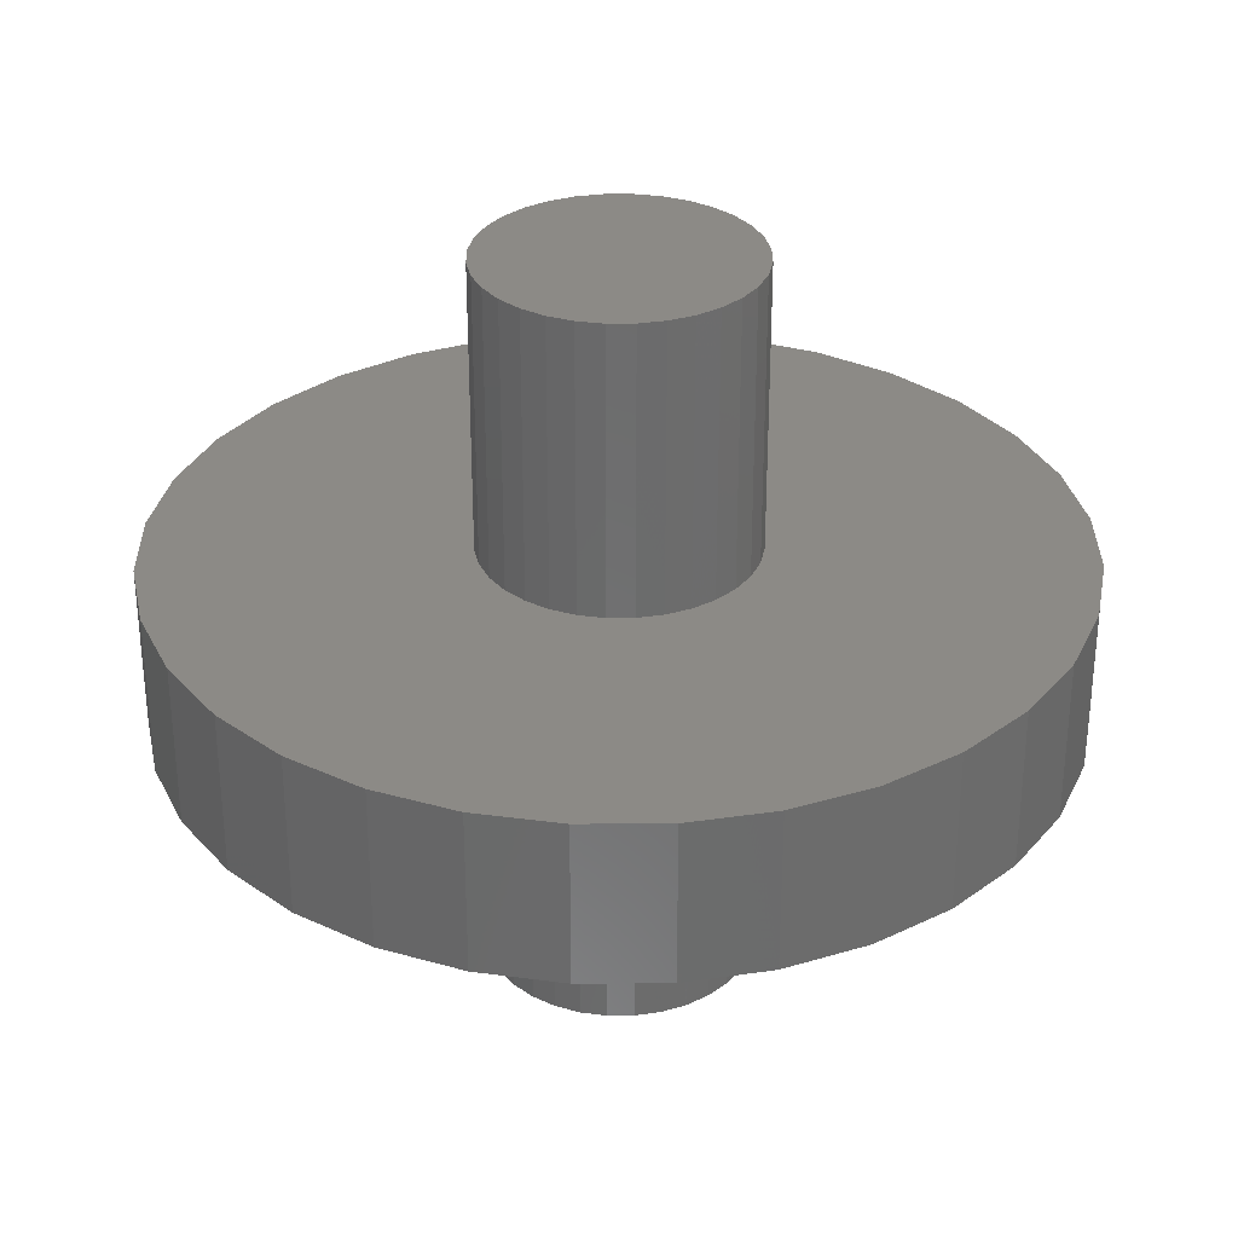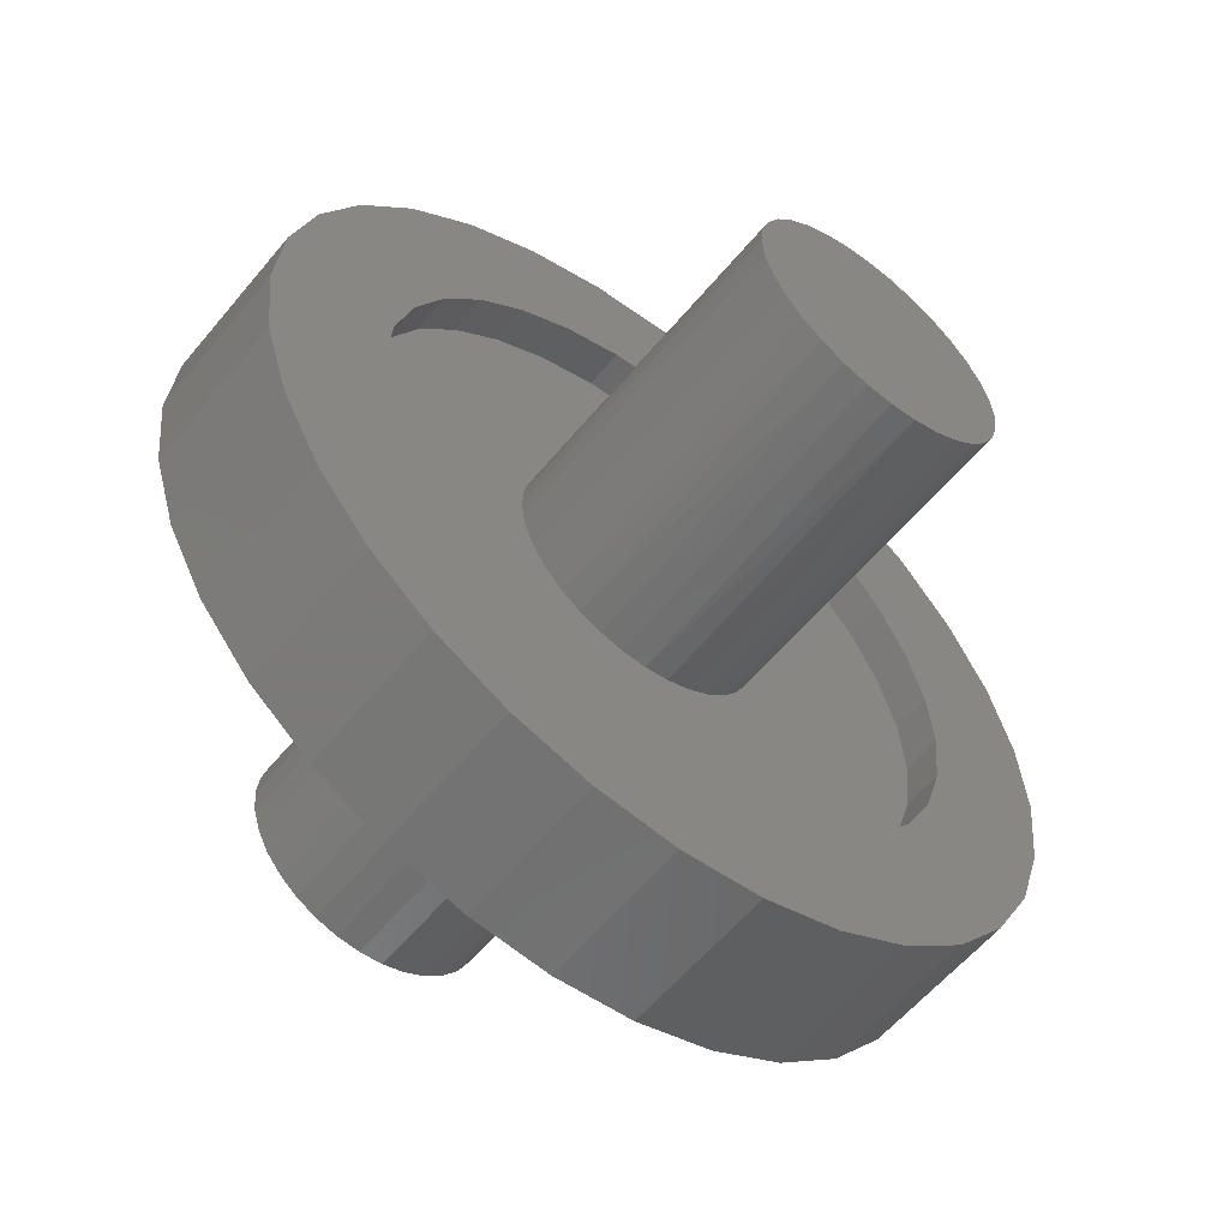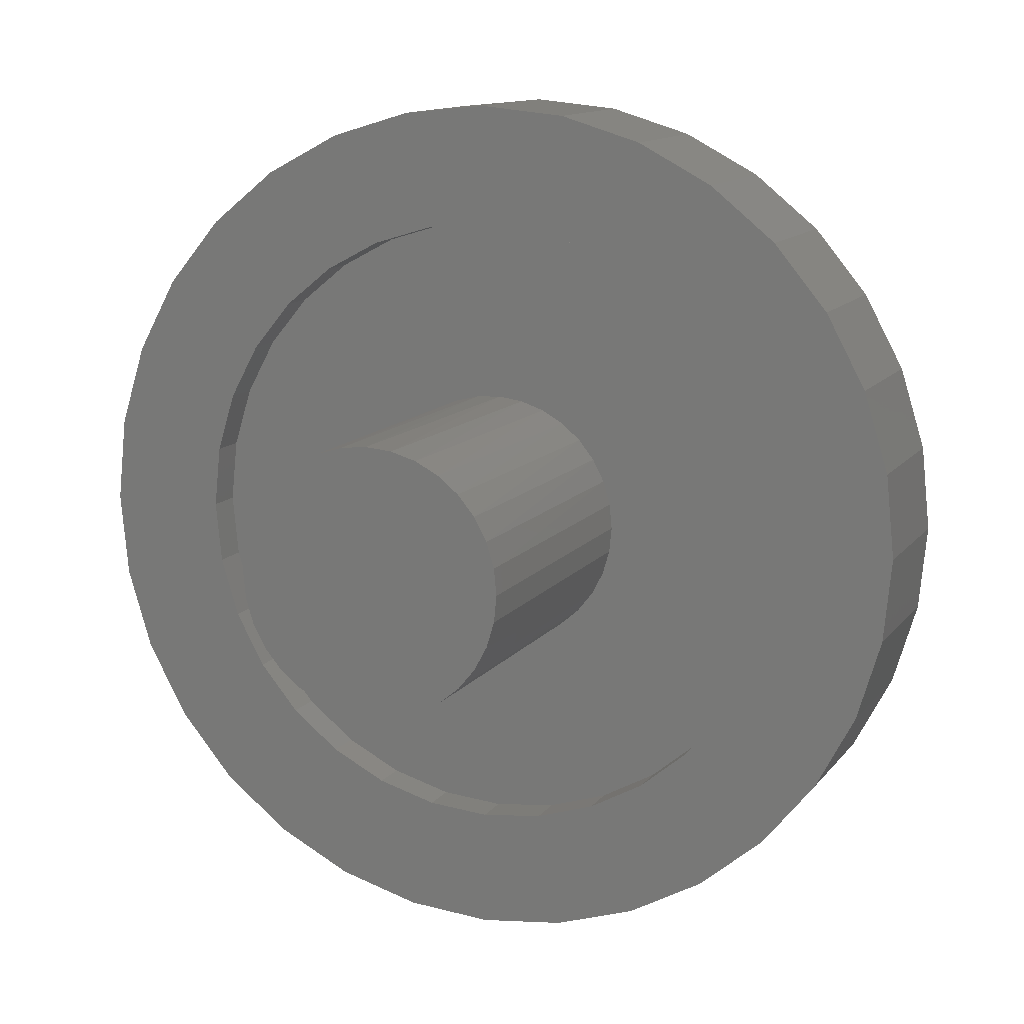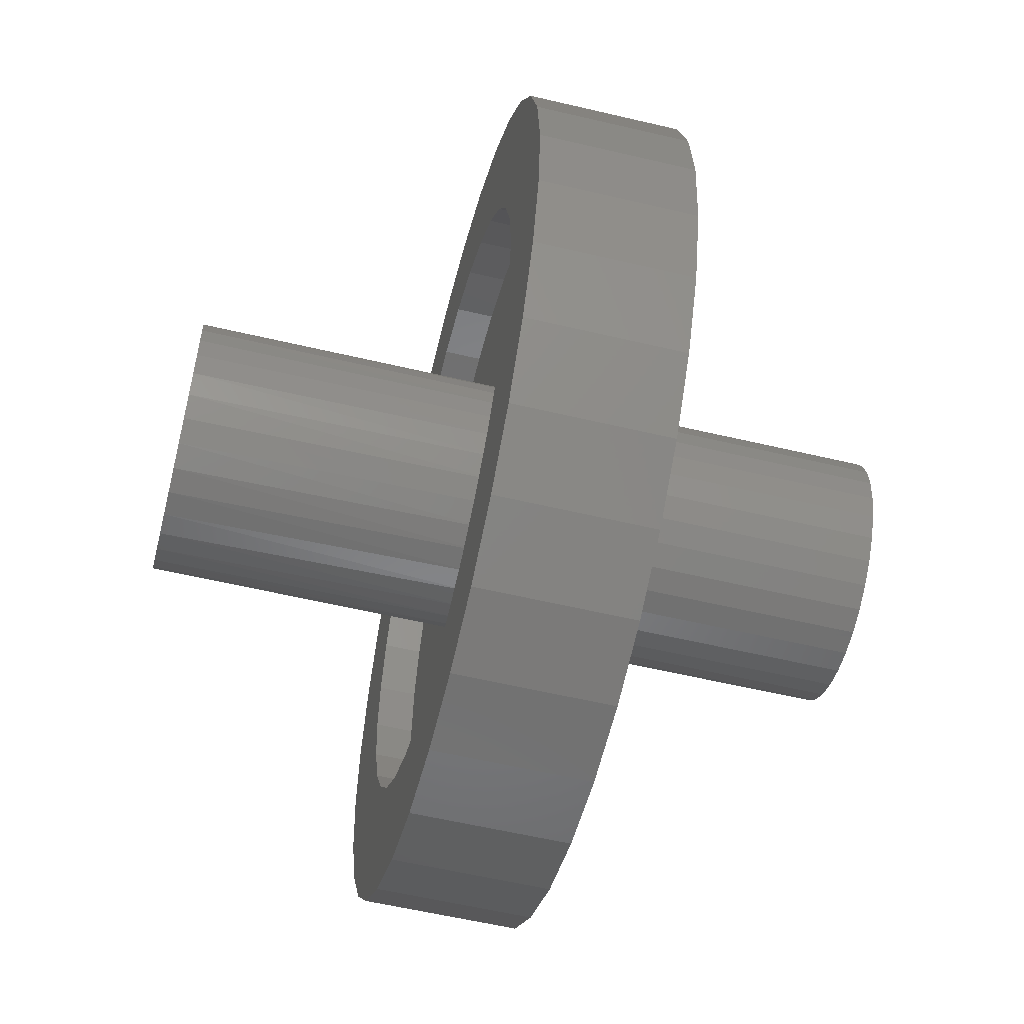
<metadata>
{"format":"stl","ext":"stl","renderer":"f3d","projection":"perspective","resolution":1024,"background":"white","views":[{"elev":31.7,"azim":95.1,"up":"+Y"},{"elev":-57.8,"azim":-39.0,"up":"+Z"},{"elev":11.7,"azim":21.5,"up":"+Z"},{"elev":-57.0,"azim":76.1,"up":"+Z"}]}
</metadata>
<code>
# stl→obj: 261 verts, 518 faces
v 0.18 -0.5 -0.03542
v 0.1696 -0.5 -0.06949
v 0.1704 -0.05469 -0.06756
v 0.1546 -0.05469 -0.09827
v 0.1529 -0.5 -0.1009
v 0.1332 -0.05469 -0.1254
v 0.1303 -0.5 -0.1284
v 0.1071 -0.05469 -0.148
v 0.1028 -0.5 -0.151
v 0.0771 -0.05469 -0.1653
v 0.07138 -0.5 -0.1678
v 0.04442 -0.05469 -0.1765
v 0.03732 -0.5 -0.1781
v 0.0102 -0.05469 -0.1814
v 0.001891 -0.5 -0.1816
v -0.02432 -0.05469 -0.1797
v -0.03353 -0.5 -0.1781
v -0.05789 -0.05469 -0.1715
v -0.0676 -0.5 -0.1678
v -0.08929 -0.05469 -0.157
v -0.09899 -0.5 -0.151
v -0.1174 -0.05469 -0.1369
v -0.1265 -0.5 -0.1284
v -0.1412 -0.05469 -0.1118
v -0.1491 -0.5 -0.1009
v -0.1598 -0.05469 -0.08269
v -0.1659 -0.5 -0.06949
v -0.1725 -0.05469 -0.05056
v -0.1762 -0.5 -0.03542
v -0.1779 -0.05469 -0.02554
v 0.1835 -0.05469 -2.224e-17
v 0.1835 -0.5 -2.224e-17
v 0.1802 -0.05469 -0.0344
v -0.1797 -0.5 2.224e-17
v -0.1797 -0.1094 2.224e-17
v -0.1798 -0.05469 4.259e-17
v -0.1779 -0.05469 0.02554
v -0.1779 -0.1094 0.02554
v -0.1725 -0.05469 0.05056
v -0.1725 -0.1094 0.05056
v -0.1659 -0.5 0.06949
v -0.1598 -0.05469 0.08269
v -0.1491 -0.5 0.1009
v -0.1412 -0.05469 0.1118
v -0.1265 -0.5 0.1284
v -0.1174 -0.05469 0.1369
v -0.09899 -0.5 0.151
v -0.08929 -0.05469 0.157
v -0.0676 -0.5 0.1678
v -0.05789 -0.05469 0.1715
v -0.03353 -0.5 0.1781
v -0.02432 -0.05469 0.1797
v 0.001891 -0.5 0.1816
v 0.0102 -0.05469 0.1814
v 0.03732 -0.5 0.1781
v 0.04442 -0.05469 0.1765
v 0.07138 -0.5 0.1678
v 0.0771 -0.05469 0.1653
v 0.1028 -0.5 0.151
v 0.1071 -0.05469 0.148
v 0.1303 -0.5 0.1284
v 0.1332 -0.05469 0.1254
v 0.1529 -0.5 0.1009
v 0.1546 -0.05469 0.09827
v 0.1696 -0.5 0.06949
v 0.1704 -0.05469 0.06756
v 0.18 -0.5 0.03542
v -0.1762 -0.5 0.03542
v 0.1802 -0.05469 0.0344
v -0.1797 0.5 2.224e-17
v -0.1797 0.1094 2.224e-17
v -0.1762 0.5 0.03542
v -0.1762 0.1094 0.03542
v -0.1659 0.5 0.06949
v -0.1659 0.1094 0.06949
v -0.1491 0.5 0.1009
v -0.1491 0.1094 0.1009
v -0.1265 0.5 0.1284
v -0.1265 0.1094 0.1284
v -0.09899 0.5 0.151
v -0.09899 0.1094 0.151
v -0.0676 0.5 0.1678
v -0.0676 0.1094 0.1678
v -0.03353 0.5 0.1781
v -0.03353 0.1094 0.1781
v 0.001891 0.5 0.1816
v 0.001891 0.1094 0.1816
v 0.03732 0.5 0.1781
v 0.03732 0.1094 0.1781
v 0.07138 0.5 0.1678
v 0.07138 0.1094 0.1678
v 0.1028 0.5 0.151
v 0.1028 0.1094 0.151
v 0.1303 0.5 0.1284
v 0.1303 0.1094 0.1284
v 0.1529 0.5 0.1009
v 0.1529 0.1094 0.1009
v 0.1696 0.5 0.06949
v 0.1696 0.1094 0.06949
v 0.18 0.5 0.03542
v 0.18 0.1094 0.03542
v 0.1835 0.5 -2.224e-17
v 0.1835 0.1094 -2.224e-17
v 0.18 0.5 -0.03542
v 0.18 0.1094 -0.03542
v 0.1696 0.5 -0.06949
v 0.1696 0.1094 -0.06949
v 0.1529 0.5 -0.1009
v 0.1529 0.1094 -0.1009
v 0.1303 0.5 -0.1284
v 0.1303 0.1094 -0.1284
v 0.1028 0.5 -0.151
v 0.1028 0.1094 -0.151
v 0.07138 0.5 -0.1678
v 0.07138 0.1094 -0.1678
v 0.03732 0.5 -0.1781
v 0.03732 0.1094 -0.1781
v 0.001891 0.5 -0.1816
v 0.001891 0.1094 -0.1816
v -0.03353 0.5 -0.1781
v -0.03353 0.1094 -0.1781
v -0.0676 0.5 -0.1678
v -0.0676 0.1094 -0.1678
v -0.09899 0.5 -0.151
v -0.09899 0.1094 -0.151
v -0.1265 0.5 -0.1284
v -0.1265 0.1094 -0.1284
v -0.1491 0.5 -0.1009
v -0.1491 0.1094 -0.1009
v -0.1659 0.5 -0.06949
v -0.1659 0.1094 -0.06949
v -0.1762 0.5 -0.03542
v -0.1762 0.1094 -0.03542
v -0.5806 0.1094 0.1171
v -0.5806 0.1094 -0.1171
v 0.5964 0.1094 0.1171
v 0.5964 0.1094 -0.1171
v -0.5921 0.1094 6.381e-17
v -0.5464 0.1094 -0.2296
v 0.007895 0.1094 -0.6
v -0.1092 0.1094 -0.5885
v -0.2217 0.1094 -0.5543
v -0.3254 0.1094 -0.4989
v -0.4164 0.1094 -0.4243
v -0.491 0.1094 -0.3333
v 0.5622 0.1094 -0.2296
v 0.5068 0.1094 -0.3333
v 0.4322 0.1094 -0.4243
v 0.3412 0.1094 -0.4989
v 0.2375 0.1094 -0.5543
v 0.1249 0.1094 -0.5885
v -0.5464 0.1094 0.2296
v -0.491 0.1094 0.3333
v -0.4164 0.1094 0.4243
v -0.3254 0.1094 0.4989
v -0.2217 0.1094 0.5543
v -0.1092 0.1094 0.5885
v 0.007895 0.1094 0.6
v 0.1249 0.1094 0.5885
v 0.2375 0.1094 0.5543
v 0.3412 0.1094 0.4989
v 0.4322 0.1094 0.4243
v 0.5068 0.1094 0.3333
v 0.5622 0.1094 0.2296
v 0.6079 0.1094 -8.315e-17
v 0.2501 -0.05469 -0.3625
v 0.1747 -0.05469 -0.4028
v 0.007895 -0.05469 -0.4359
v -0.07715 -0.05469 -0.4276
v -0.2343 -0.05469 -0.3625
v 0.2501 -0.05469 0.3625
v 0.1747 -0.05469 0.4028
v 0.007895 -0.05469 0.4359
v -0.07715 -0.05469 0.4276
v 0.3161 -0.05469 -0.3083
v 0.3704 -0.05469 -0.2422
v 0.4106 -0.05469 -0.1668
v 0.4355 -0.05469 -0.08505
v 0.4438 -0.05469 -1.799e-16
v 0.4355 -0.05469 0.08505
v 0.4106 -0.05469 0.1668
v 0.3704 -0.05469 0.2422
v 0.3161 -0.05469 0.3083
v -0.1589 -0.05469 -0.4028
v -0.2343 -0.05469 0.3625
v -0.3004 -0.05469 0.3083
v -0.3546 -0.05469 0.2422
v -0.3949 -0.05469 0.1668
v -0.4197 -0.05469 0.08505
v -0.428 -0.05469 3.367e-17
v -0.4197 -0.05469 -0.08505
v -0.3949 -0.05469 -0.1668
v -0.3546 -0.05469 -0.2422
v -0.3004 -0.05469 -0.3083
v -0.1589 -0.05469 0.4028
v 0.09294 -0.05469 -0.4276
v 0.09294 -0.05469 0.4276
v -0.3254 -0.1094 0.4989
v -0.4164 -0.1094 0.4243
v -0.07715 -0.1094 0.4276
v -0.2343 -0.1094 0.3625
v -0.491 -0.1094 0.3333
v -0.3004 -0.1094 0.3083
v -0.1589 -0.1094 -0.4028
v -0.4164 -0.1094 -0.4243
v -0.07715 -0.1094 -0.4276
v -0.3254 -0.1094 -0.4989
v 0.1747 -0.1094 -0.4028
v 0.09294 -0.1094 -0.4276
v 0.4322 -0.1094 -0.4243
v 0.3412 -0.1094 -0.4989
v 0.007895 -0.1094 0.4359
v 0.09294 -0.1094 0.4276
v 0.3412 -0.1094 0.4989
v 0.2375 -0.1094 0.5543
v 0.1249 -0.1094 0.5885
v 0.007895 -0.1094 0.6
v -0.1092 -0.1094 0.5885
v -0.2217 -0.1094 0.5543
v -0.1589 -0.1094 0.4028
v -0.3546 -0.1094 0.2422
v -0.5464 -0.1094 0.2296
v -0.3949 -0.1094 0.1668
v -0.5806 -0.1094 0.1171
v -0.4197 -0.1094 0.08505
v -0.428 -0.1094 3.367e-17
v -0.5921 -0.1094 6.381e-17
v -0.4197 -0.1094 -0.08505
v -0.5806 -0.1094 -0.1171
v -0.3949 -0.1094 -0.1668
v -0.5464 -0.1094 -0.2296
v -0.3546 -0.1094 -0.2422
v -0.3004 -0.1094 -0.3083
v -0.491 -0.1094 -0.3333
v -0.2343 -0.1094 -0.3625
v 0.007895 -0.1094 -0.4359
v 0.007895 -0.1094 -0.6
v -0.1092 -0.1094 -0.5885
v -0.2217 -0.1094 -0.5543
v 0.4322 -0.1094 0.4243
v 0.1747 -0.1094 0.4028
v 0.5068 -0.1094 0.3333
v 0.2501 -0.1094 0.3625
v 0.3161 -0.1094 0.3083
v 0.5622 -0.1094 0.2296
v 0.3704 -0.1094 0.2422
v 0.5964 -0.1094 0.1171
v 0.4106 -0.1094 0.1668
v 0.4355 -0.1094 0.08505
v 0.6079 -0.1094 -8.315e-17
v 0.4438 -0.1094 8.823e-17
v 0.5964 -0.1094 -0.1171
v 0.4355 -0.1094 -0.08505
v 0.5622 -0.1094 -0.2296
v 0.4106 -0.1094 -0.1668
v 0.3704 -0.1094 -0.2422
v 0.5068 -0.1094 -0.3333
v 0.3161 -0.1094 -0.3083
v 0.2501 -0.1094 -0.3625
v 0.2375 -0.1094 -0.5543
v 0.1249 -0.1094 -0.5885
f 1 2 3
f 4 3 2
f 2 5 4
f 6 4 5
f 5 7 6
f 8 6 7
f 7 9 8
f 10 8 9
f 9 11 10
f 12 10 11
f 11 13 12
f 14 12 13
f 13 15 14
f 16 14 15
f 15 17 16
f 18 16 17
f 17 19 18
f 20 18 19
f 19 21 20
f 22 20 21
f 21 23 22
f 24 22 23
f 23 25 24
f 26 24 25
f 25 27 26
f 28 26 27
f 28 27 29
f 28 29 30
f 31 32 33
f 33 32 1
f 33 1 3
f 29 34 30
f 30 34 35
f 30 35 36
f 36 35 37
f 37 35 38
f 37 38 39
f 39 38 40
f 39 41 42
f 42 41 43
f 42 43 44
f 44 43 45
f 44 45 46
f 46 45 47
f 46 47 48
f 48 47 49
f 48 49 50
f 50 49 51
f 50 51 52
f 52 51 53
f 52 53 54
f 54 53 55
f 54 55 56
f 56 55 57
f 56 57 58
f 58 57 59
f 58 59 60
f 60 59 61
f 60 61 62
f 62 61 63
f 62 63 64
f 64 63 65
f 64 65 66
f 66 65 67
f 40 38 68
f 40 68 41
f 40 41 39
f 68 38 34
f 34 38 35
f 32 31 67
f 67 31 69
f 67 69 66
f 70 71 72
f 72 71 73
f 72 73 74
f 74 73 75
f 74 75 76
f 76 75 77
f 76 77 78
f 78 77 79
f 78 79 80
f 80 79 81
f 80 81 82
f 82 81 83
f 82 83 84
f 84 83 85
f 84 85 86
f 86 85 87
f 86 87 88
f 88 87 89
f 88 89 90
f 90 89 91
f 90 91 92
f 92 91 93
f 92 93 94
f 94 93 95
f 94 95 96
f 96 95 97
f 96 97 98
f 98 97 99
f 98 99 100
f 100 99 101
f 100 101 102
f 102 101 103
f 102 103 104
f 104 103 105
f 104 105 106
f 106 105 107
f 106 107 108
f 108 107 109
f 108 109 110
f 110 109 111
f 110 111 112
f 112 111 113
f 112 113 114
f 114 113 115
f 114 115 116
f 116 115 117
f 116 117 118
f 118 117 119
f 118 119 120
f 120 119 121
f 120 121 122
f 122 121 123
f 122 123 124
f 124 123 125
f 124 125 126
f 126 125 127
f 126 127 128
f 128 127 129
f 128 129 130
f 130 129 131
f 130 131 132
f 132 131 133
f 132 133 70
f 70 133 71
f 134 83 81
f 81 79 134
f 131 135 133
f 135 131 129
f 127 135 129
f 95 93 136
f 107 105 137
f 109 107 137
f 137 111 109
f 138 134 79
f 138 79 77
f 138 77 75
f 138 75 73
f 138 73 71
f 138 71 133
f 138 133 135
f 139 135 127
f 139 127 125
f 139 125 123
f 139 123 121
f 139 121 119
f 139 119 140
f 139 140 141
f 139 141 142
f 139 142 143
f 139 143 144
f 139 144 145
f 119 146 147
f 119 147 148
f 119 148 149
f 119 149 150
f 119 150 151
f 119 151 140
f 87 152 153
f 87 153 154
f 87 154 155
f 87 155 156
f 87 156 157
f 87 157 158
f 87 158 159
f 87 159 160
f 87 160 161
f 87 161 162
f 87 162 163
f 87 163 164
f 87 164 89
f 152 87 85
f 152 85 83
f 152 83 134
f 165 137 105
f 165 105 103
f 165 103 101
f 165 101 99
f 165 99 97
f 165 97 95
f 165 95 136
f 146 119 117
f 146 117 115
f 146 115 113
f 146 113 111
f 146 111 137
f 89 164 91
f 91 164 136
f 91 136 93
f 166 33 167
f 33 3 167
f 168 10 12
f 169 16 18
f 18 20 169
f 28 30 170
f 171 172 69
f 69 172 66
f 58 173 56
f 52 174 50
f 50 174 48
f 31 33 166
f 31 166 175
f 31 175 176
f 31 176 177
f 31 177 178
f 31 178 179
f 31 179 180
f 31 180 181
f 31 181 182
f 31 182 183
f 31 183 171
f 31 171 69
f 184 169 20
f 184 20 22
f 184 22 24
f 184 24 26
f 184 26 28
f 184 28 170
f 36 185 186
f 36 186 187
f 36 187 188
f 36 188 189
f 36 189 190
f 36 190 191
f 36 191 192
f 36 192 193
f 36 193 194
f 36 194 170
f 36 170 30
f 195 42 44
f 195 44 46
f 195 46 48
f 195 48 174
f 185 36 37
f 185 37 39
f 185 39 42
f 185 42 195
f 6 196 4
f 4 196 167
f 4 167 3
f 10 168 8
f 8 168 196
f 8 196 6
f 16 169 14
f 14 169 168
f 14 168 12
f 197 62 172
f 172 62 64
f 172 64 66
f 173 58 197
f 197 58 60
f 197 60 62
f 174 52 173
f 173 52 54
f 173 54 56
f 51 55 53
f 55 51 49
f 55 49 57
f 11 17 13
f 13 17 15
f 57 49 59
f 59 49 47
f 59 47 61
f 61 47 45
f 61 45 63
f 63 45 43
f 63 43 65
f 65 43 41
f 65 41 67
f 67 41 68
f 67 68 32
f 32 68 34
f 32 34 1
f 1 34 29
f 1 29 2
f 2 29 27
f 2 27 5
f 5 27 25
f 5 25 7
f 7 25 23
f 7 23 9
f 9 23 21
f 9 21 11
f 11 21 19
f 11 19 17
f 86 88 84
f 82 84 88
f 90 82 88
f 116 120 114
f 118 120 116
f 120 122 114
f 114 122 124
f 114 124 112
f 112 124 126
f 112 126 110
f 110 126 128
f 110 128 108
f 108 128 130
f 108 130 106
f 106 130 132
f 106 132 104
f 104 132 70
f 104 70 102
f 102 70 72
f 102 72 100
f 100 72 74
f 100 74 98
f 98 74 76
f 98 76 96
f 96 76 78
f 96 78 94
f 94 78 80
f 94 80 92
f 92 80 82
f 92 82 90
f 198 199 200
f 201 202 203
f 204 205 206
f 206 205 207
f 208 209 210
f 211 210 209
f 212 213 214
f 212 214 215
f 212 215 216
f 212 216 217
f 212 217 218
f 212 218 219
f 212 219 198
f 212 198 200
f 202 201 199
f 199 201 220
f 199 220 200
f 203 202 221
f 221 202 222
f 221 222 223
f 223 222 224
f 223 224 225
f 225 224 226
f 226 224 227
f 226 227 228
f 228 227 229
f 228 229 230
f 230 229 231
f 230 231 232
f 232 231 233
f 233 231 234
f 233 234 235
f 235 234 205
f 235 205 204
f 236 206 237
f 237 206 207
f 237 207 238
f 238 207 239
f 214 213 240
f 240 213 241
f 240 241 242
f 242 241 243
f 242 243 244
f 242 244 245
f 245 244 246
f 245 246 247
f 247 246 248
f 247 248 249
f 247 249 250
f 250 249 251
f 250 251 252
f 252 251 253
f 252 253 254
f 254 253 255
f 254 255 256
f 254 256 257
f 257 256 258
f 257 258 210
f 210 258 259
f 210 259 208
f 209 236 211
f 211 236 237
f 211 237 260
f 260 237 261
f 168 209 196
f 196 209 208
f 196 208 167
f 167 208 259
f 167 259 166
f 166 259 258
f 166 258 175
f 175 258 256
f 175 256 176
f 176 256 255
f 176 255 177
f 177 255 253
f 177 253 178
f 178 253 251
f 178 251 179
f 209 168 236
f 236 168 169
f 236 169 206
f 206 169 184
f 206 184 204
f 204 184 170
f 204 170 235
f 235 170 194
f 235 194 233
f 233 194 193
f 233 193 232
f 232 193 192
f 232 192 230
f 230 192 191
f 230 191 228
f 228 191 190
f 228 190 226
f 173 200 174
f 174 200 220
f 174 220 195
f 195 220 201
f 195 201 185
f 185 201 203
f 185 203 186
f 186 203 221
f 186 221 187
f 187 221 223
f 187 223 188
f 188 223 225
f 188 225 189
f 189 225 226
f 189 226 190
f 200 173 212
f 212 173 197
f 212 197 213
f 213 197 172
f 213 172 241
f 241 172 171
f 241 171 243
f 243 171 183
f 243 183 244
f 244 183 182
f 244 182 246
f 246 182 181
f 246 181 248
f 248 181 180
f 248 180 249
f 249 180 179
f 249 179 251
f 165 250 137
f 137 250 252
f 137 252 146
f 146 252 254
f 146 254 147
f 147 254 257
f 147 257 148
f 148 257 210
f 148 210 149
f 149 210 211
f 149 211 150
f 150 211 260
f 150 260 151
f 151 260 261
f 151 261 140
f 140 261 237
f 140 237 141
f 141 237 238
f 141 238 142
f 142 238 239
f 142 239 143
f 143 239 207
f 143 207 144
f 144 207 205
f 144 205 145
f 145 205 234
f 145 234 139
f 139 234 231
f 139 231 135
f 135 231 229
f 135 229 138
f 138 229 227
f 138 227 134
f 134 227 224
f 134 224 152
f 152 224 222
f 152 222 153
f 153 222 202
f 153 202 154
f 154 202 199
f 154 199 155
f 155 199 198
f 155 198 156
f 156 198 219
f 156 219 157
f 157 219 218
f 157 218 158
f 158 218 217
f 158 217 159
f 159 217 216
f 159 216 160
f 160 216 215
f 160 215 161
f 161 215 214
f 161 214 162
f 162 214 240
f 162 240 163
f 163 240 242
f 163 242 164
f 164 242 245
f 164 245 136
f 136 245 247
f 136 247 165
f 165 247 250

</code>
